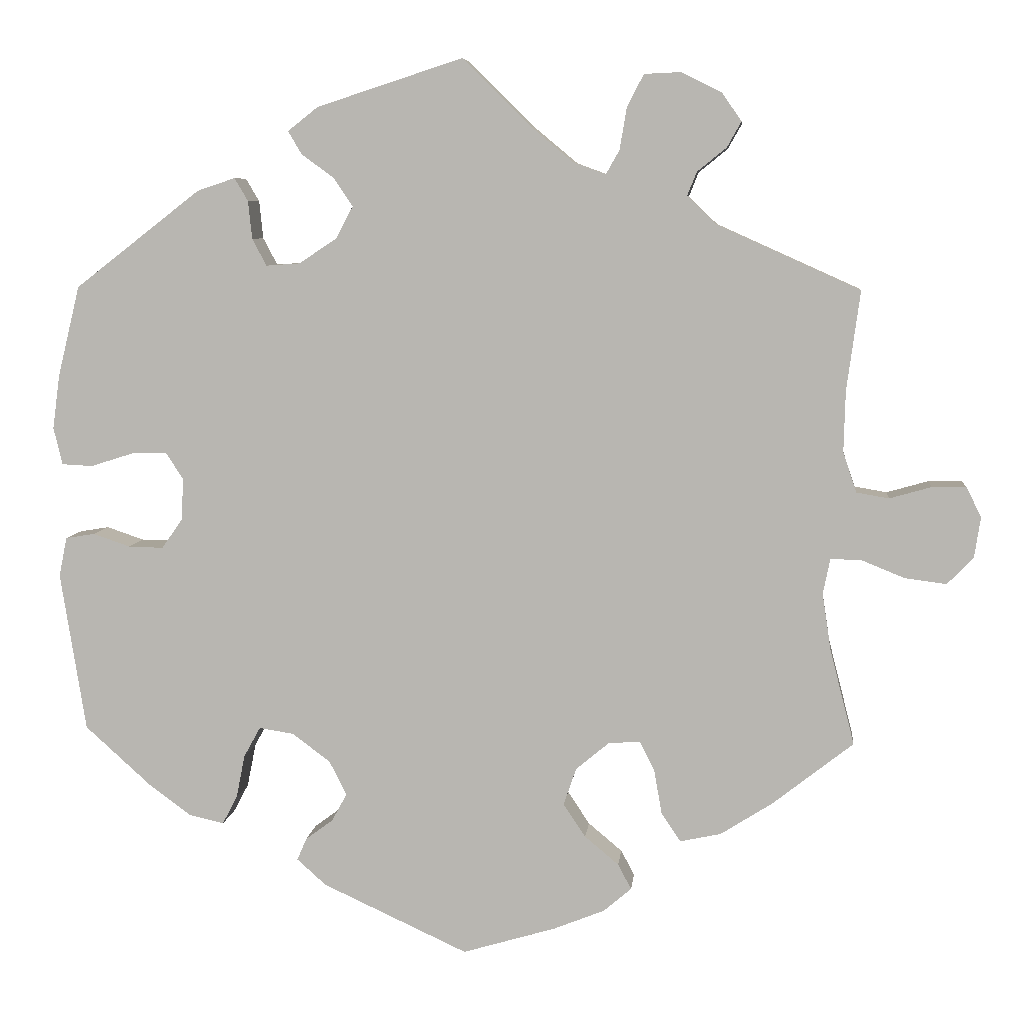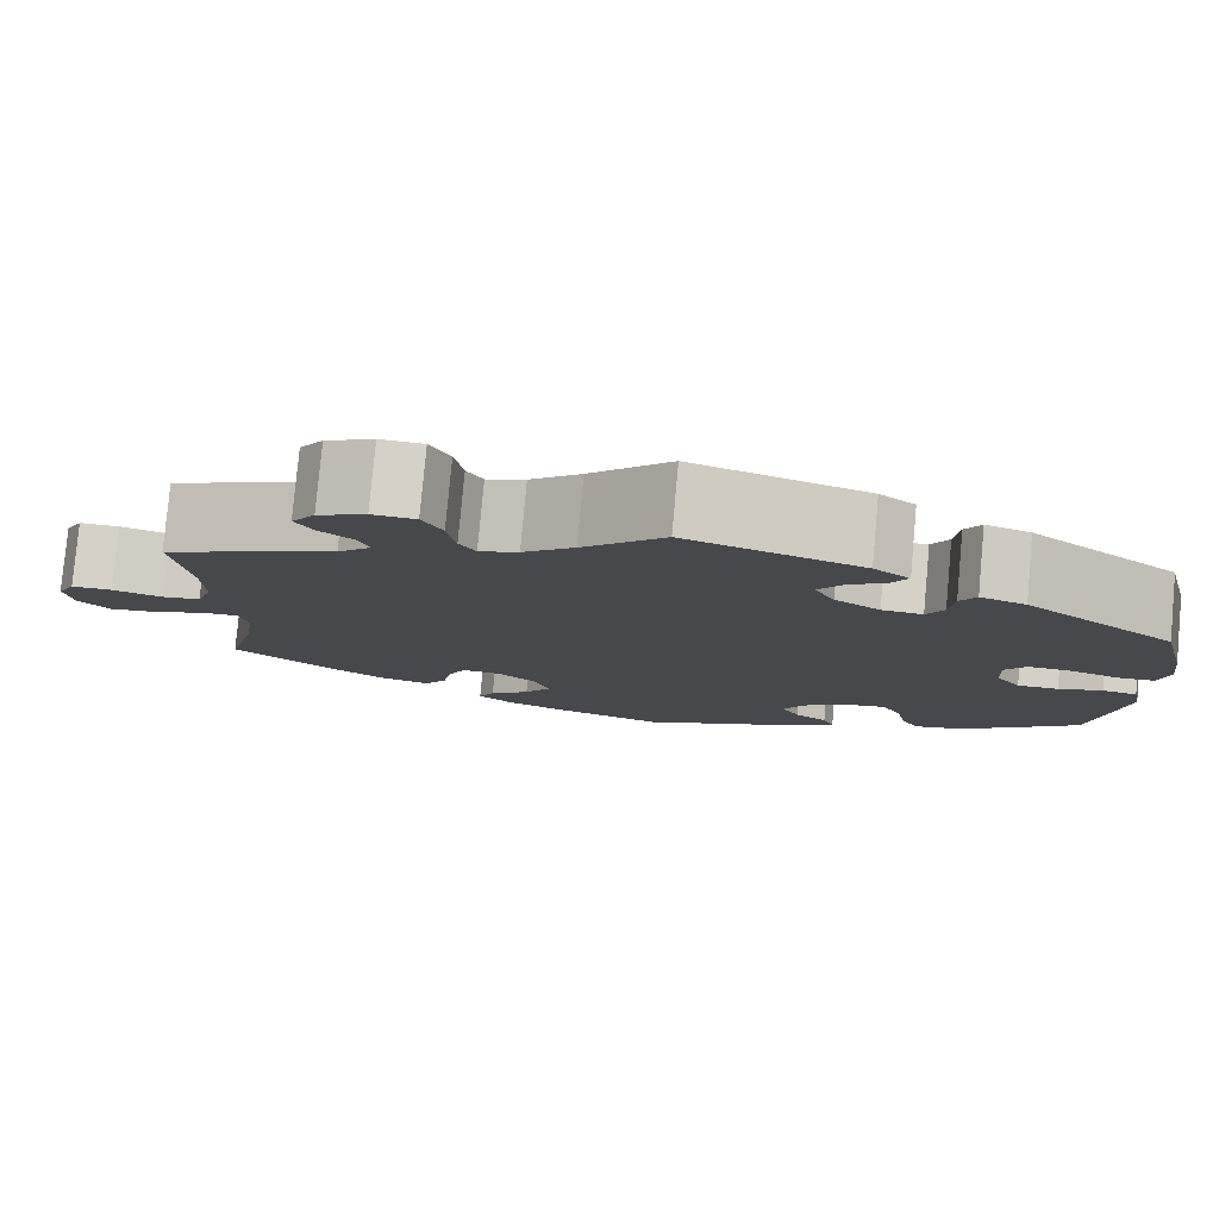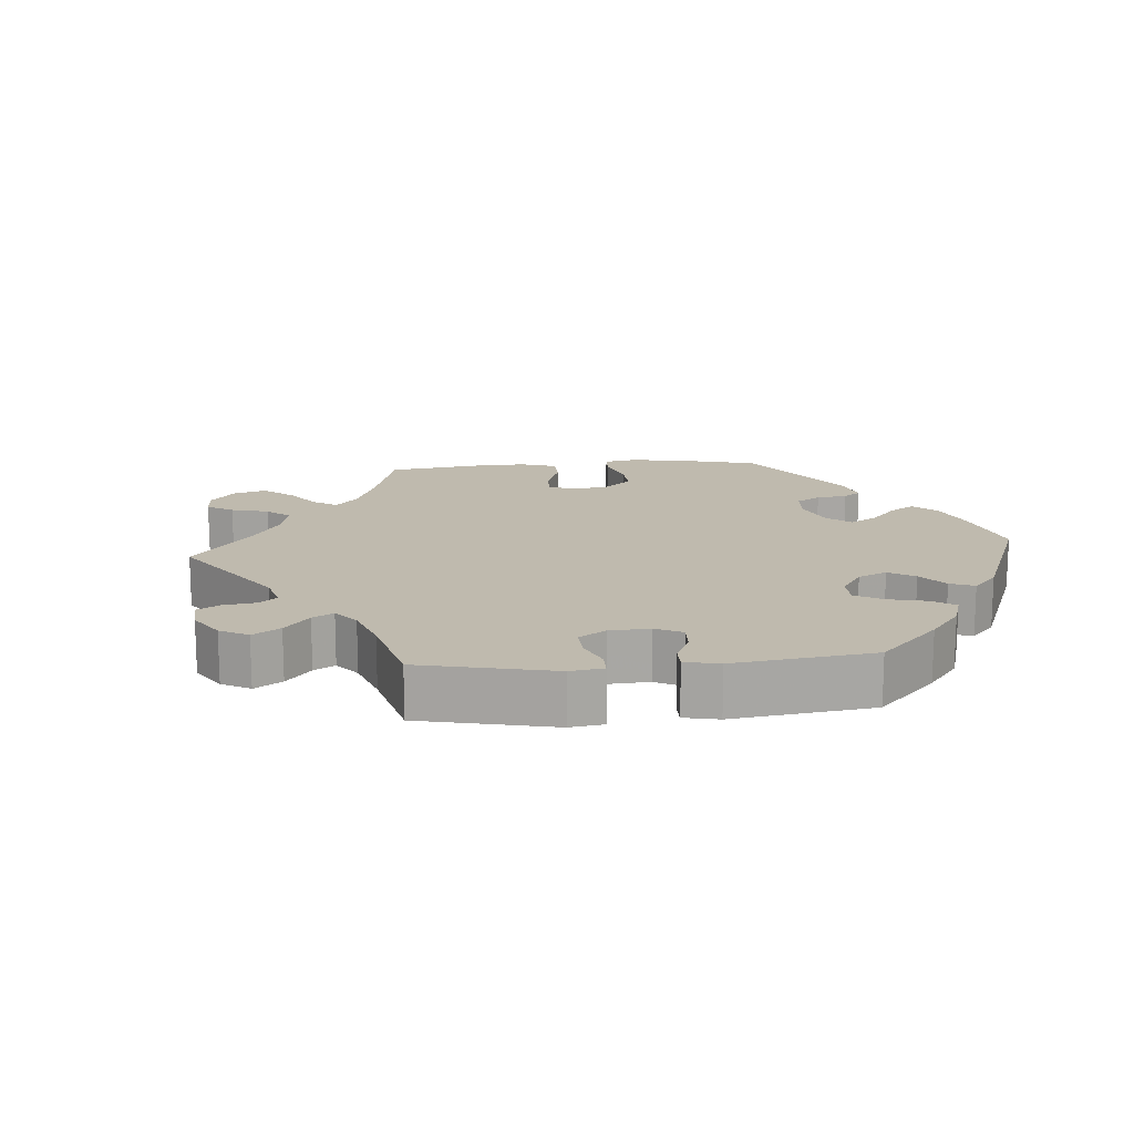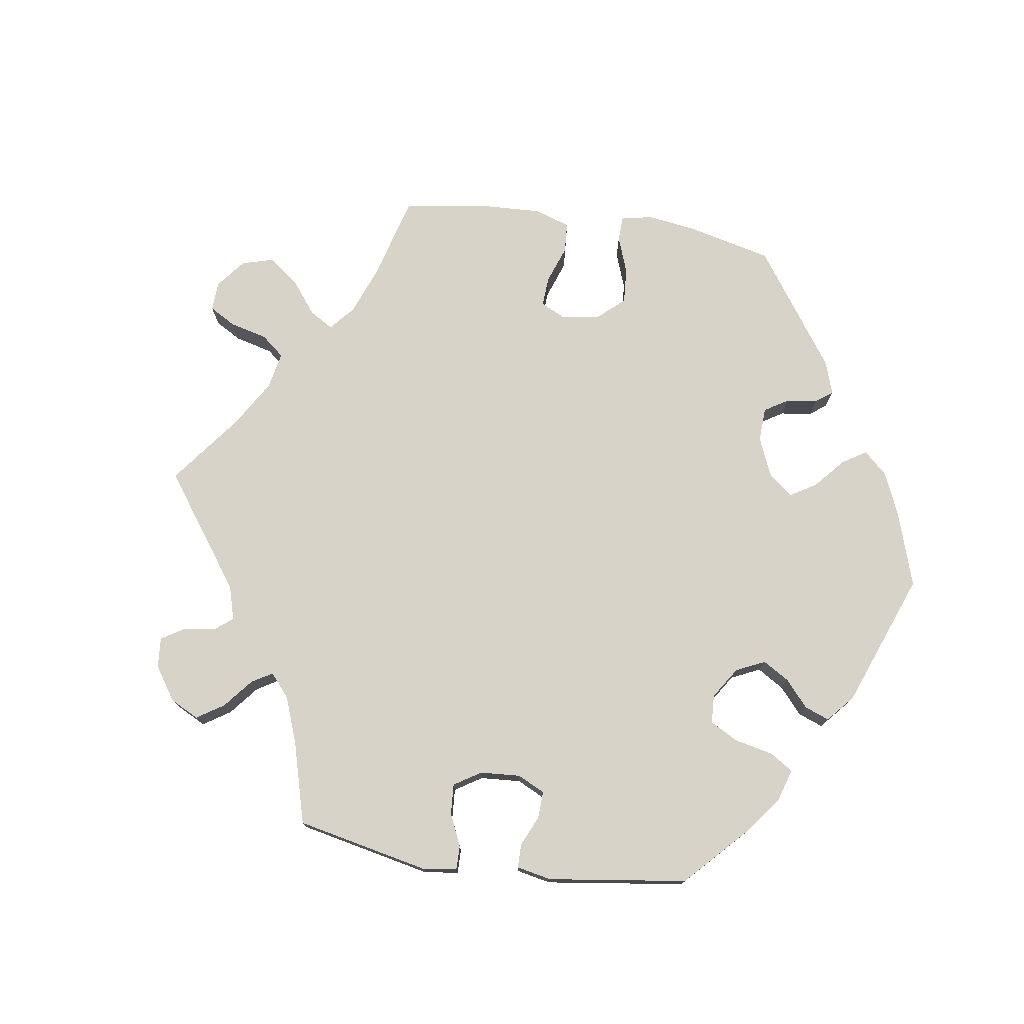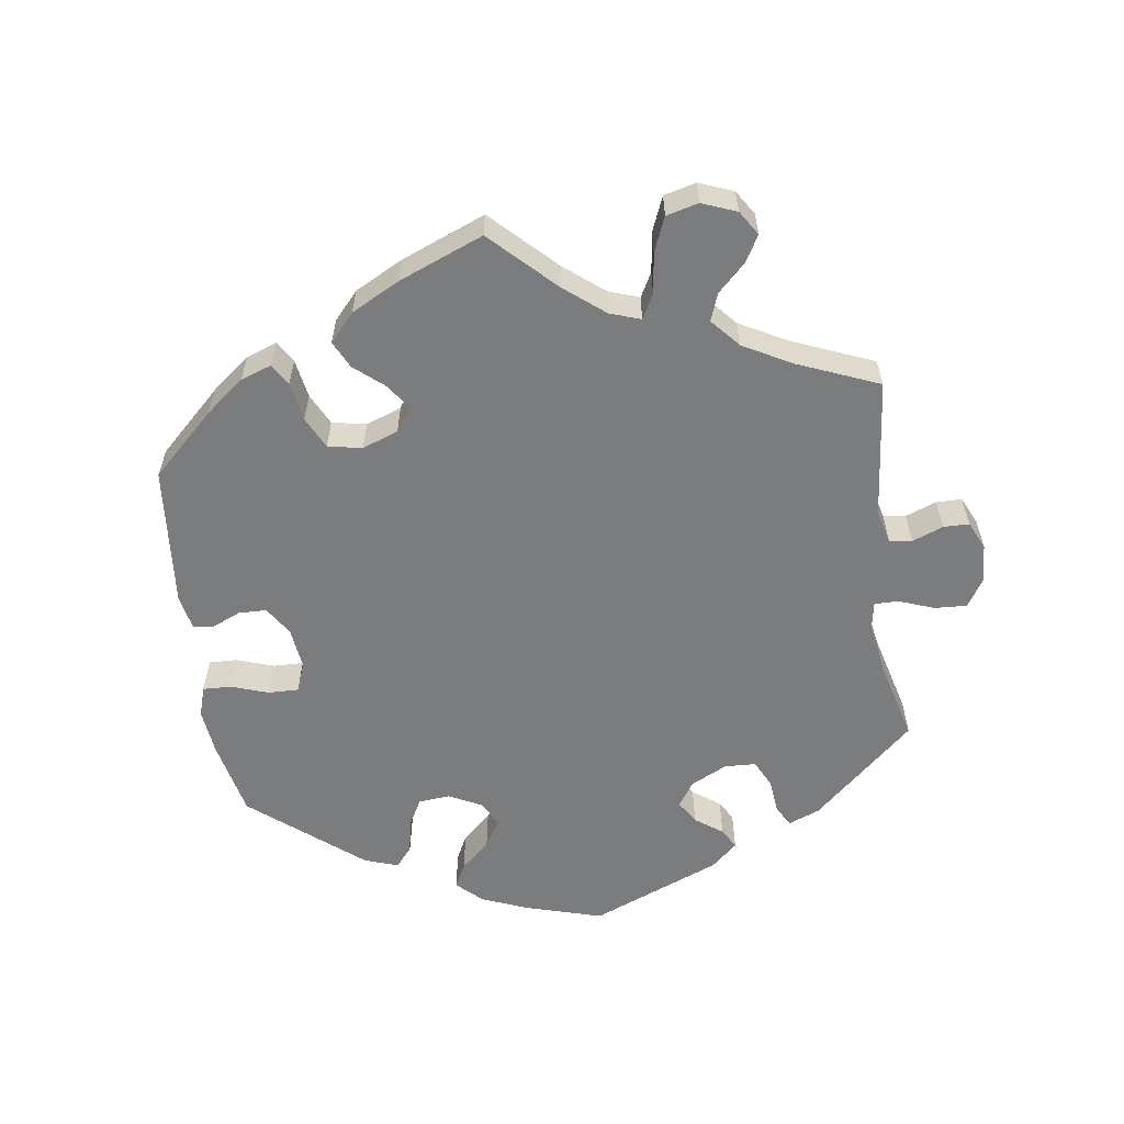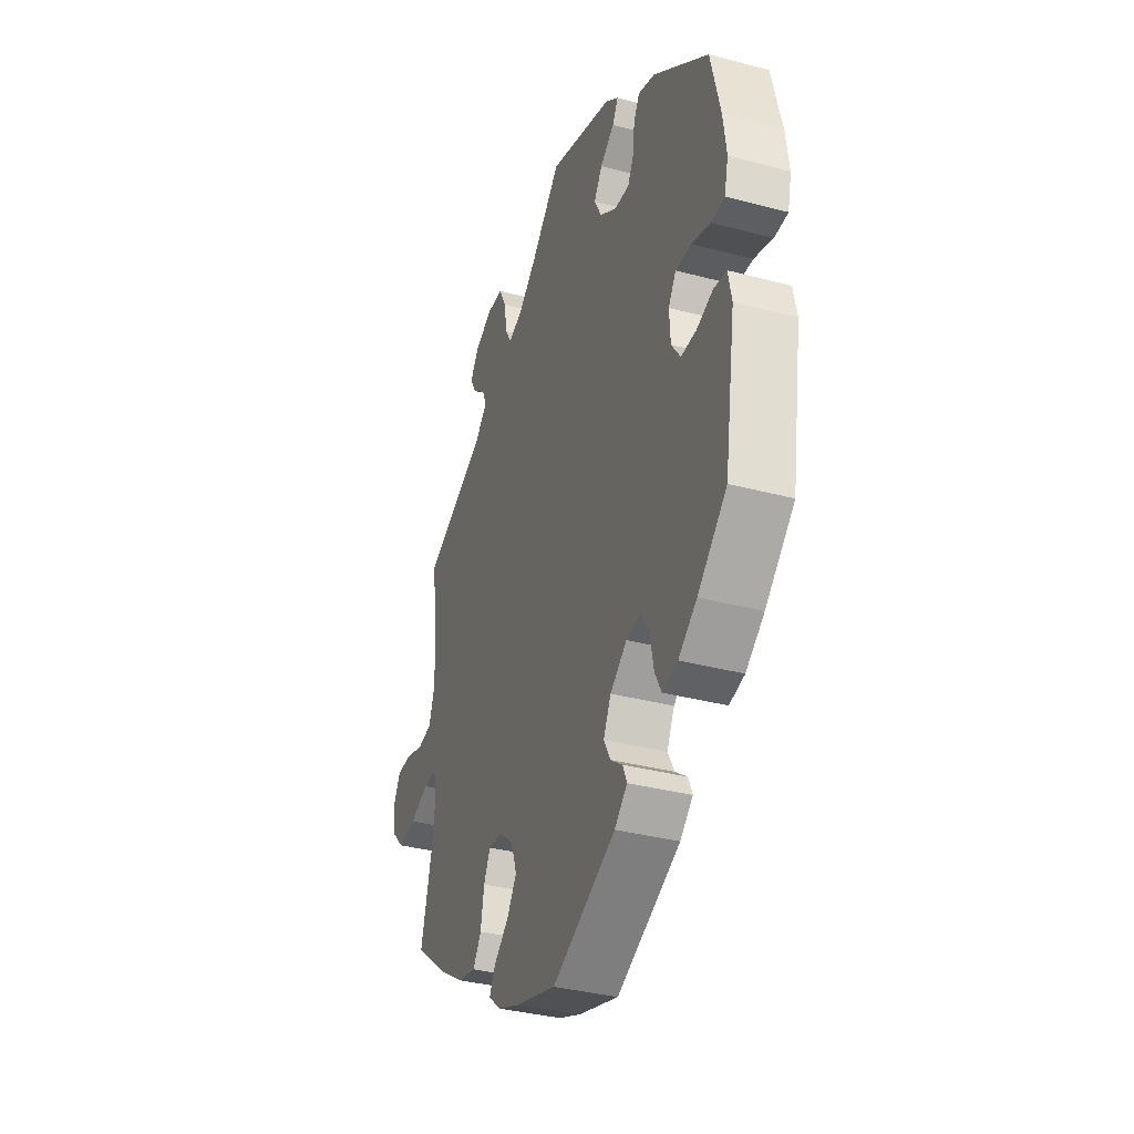
<metadata>
{"format":"obj","ext":"obj","renderer":"f3d","projection":"perspective","resolution":1024,"background":"white","views":[{"elev":6.9,"azim":-174.0,"up":"+Z"},{"elev":79.6,"azim":5.2,"up":"+Z"},{"elev":15.8,"azim":25.3,"up":"+Y"},{"elev":75.9,"azim":38.5,"up":"+Y"},{"elev":-58.7,"azim":-112.0,"up":"+Y"},{"elev":-35.5,"azim":70.7,"up":"+Z"}]}
</metadata>
<code>
v 0.528 0.07 0.174
v 0.537 0.07 0.106
v 0.526 0.07 0.059
v 0.487 0.07 0.057
v 0.433 0.07 0.074
v 0.388 0.07 0.075
v 0.366 0.07 0.041
v 0.369 0.07 -0.012
v 0.395 0.07 -0.049
v 0.439 0.07 -0.048
v 0.486 0.07 -0.032
v 0.523 0.07 -0.038
v 0.533 0.07 -0.088
v 0.501 0.07 -0.289
v 0.417 0.07 -0.365
v 0.364 0.07 -0.404
v 0.32 0.07 -0.414
v 0.301 0.07 -0.378
v 0.29 0.07 -0.323
v 0.269 0.07 -0.285
v 0.225 0.07 -0.292
v 0.177 0.07 -0.328
v 0.155 0.07 -0.371
v 0.174 0.07 -0.406
v 0.209 0.07 -0.432
v 0.221 0.07 -0.46
v 0.184 0.07 -0.493
v 0 0.07 -0.578
v -0.118 0.07 -0.543
v -0.183 0.07 -0.517
v -0.218 0.07 -0.487
v -0.201 0.07 -0.455
v -0.158 0.07 -0.419
v -0.13 0.07 -0.377
v -0.146 0.07 -0.33
v -0.188 0.07 -0.295
v -0.228 0.07 -0.292
v -0.247 0.07 -0.33
v -0.257 0.07 -0.386
v -0.281 0.07 -0.422
v -0.333 0.07 -0.411
v -0.399 0.07 -0.369
v -0.501 0.07 -0.289
v -0.47 0.07 -0.168
v -0.459 0.07 -0.096
v -0.468 0.07 -0.051
v -0.507 0.07 -0.052
v -0.561 0.07 -0.074
v -0.614 0.07 -0.081
v -0.647 0.07 -0.047
v -0.655 0.07 0.005
v -0.636 0.07 0.042
v -0.593 0.07 0.042
v -0.54 0.07 0.027
v -0.499 0.07 0.034
v -0.482 0.07 0.085
v -0.484 0.07 0.162
v -0.501 0.07 0.288
v -0.319 0.07 0.37
v -0.283 0.07 0.405
v -0.295 0.07 0.435
v -0.332 0.07 0.465
v -0.35 0.07 0.497
v -0.325 0.07 0.533
v -0.274 0.07 0.558
v -0.228 0.07 0.556
v -0.207 0.07 0.515
v -0.198 0.07 0.462
v -0.181 0.07 0.432
v -0.14 0.07 0.447
v -0.086 0.07 0.492
v 0 0.07 0.577
v 0.185 0.07 0.517
v 0.223 0.07 0.487
v 0.206 0.07 0.458
v 0.165 0.07 0.428
v 0.141 0.07 0.392
v 0.162 0.07 0.352
v 0.21 0.07 0.32
v 0.253 0.07 0.317
v 0.271 0.07 0.351
v 0.276 0.07 0.399
v 0.293 0.07 0.428
v 0.341 0.07 0.412
v 0.5 0.07 0.289
v 0.528 0 0.174
v 0.537 0 0.106
v 0.526 0 0.059
v 0.487 0 0.057
v 0.433 0 0.074
v 0.388 0 0.075
v 0.366 0 0.041
v 0.369 0 -0.012
v 0.395 0 -0.049
v 0.439 0 -0.048
v 0.486 0 -0.032
v 0.523 0 -0.038
v 0.533 0 -0.088
v 0.501 0 -0.289
v 0.417 0 -0.365
v 0.364 0 -0.404
v 0.32 0 -0.414
v 0.301 0 -0.378
v 0.29 0 -0.323
v 0.269 0 -0.285
v 0.225 0 -0.292
v 0.177 0 -0.328
v 0.155 0 -0.371
v 0.174 0 -0.406
v 0.209 0 -0.432
v 0.221 0 -0.46
v 0.184 0 -0.493
v 0 0 -0.578
v -0.118 0 -0.543
v -0.183 0 -0.517
v -0.218 0 -0.487
v -0.201 0 -0.455
v -0.158 0 -0.419
v -0.13 0 -0.377
v -0.146 0 -0.33
v -0.188 0 -0.295
v -0.228 0 -0.292
v -0.247 0 -0.33
v -0.257 0 -0.386
v -0.281 0 -0.422
v -0.333 0 -0.411
v -0.399 0 -0.369
v -0.501 0 -0.289
v -0.47 0 -0.168
v -0.459 0 -0.096
v -0.468 0 -0.051
v -0.507 0 -0.052
v -0.561 0 -0.074
v -0.614 0 -0.081
v -0.647 0 -0.047
v -0.655 0 0.005
v -0.636 0 0.042
v -0.593 0 0.042
v -0.54 0 0.027
v -0.499 0 0.034
v -0.482 0 0.085
v -0.484 0 0.162
v -0.501 0 0.288
v -0.319 0 0.37
v -0.283 0 0.405
v -0.295 0 0.435
v -0.332 0 0.465
v -0.35 0 0.497
v -0.325 0 0.533
v -0.274 0 0.558
v -0.228 0 0.556
v -0.207 0 0.515
v -0.198 0 0.462
v -0.181 0 0.432
v -0.14 0 0.447
v -0.086 0 0.492
v 0 0 0.577
v 0.185 0 0.517
v 0.223 0 0.487
v 0.206 0 0.458
v 0.165 0 0.428
v 0.141 0 0.392
v 0.162 0 0.352
v 0.21 0 0.32
v 0.253 0 0.317
v 0.271 0 0.351
v 0.276 0 0.399
v 0.293 0 0.428
v 0.341 0 0.412
v 0.5 0 0.289
f 81 82 83 84
f 80 81 84 85
f 79 80 85 1
f 73 74 75 76
f 71 72 73 76
f 70 71 76 77
f 69 70 77 78
f 65 66 67 68
f 65 68 69
f 64 65 69
f 61 62 63 64
f 60 61 64 69
f 59 60 69 78
f 57 58 59 78
f 51 52 53 54
f 51 54 55
f 50 51 55
f 47 48 49 50
f 46 47 50 55
f 41 42 43 44
f 41 44 45
f 38 39 40 41
f 37 38 41 45
f 36 37 45 46
f 30 31 32 33
f 30 33 34
f 29 30 34
f 28 29 34
f 27 28 34 35
f 24 25 26 27
f 23 24 27 35
f 16 17 18 19
f 16 19 20
f 15 16 20
f 14 15 20
f 13 14 20
f 10 11 12 13
f 9 10 13 20
f 8 9 20 21
f 2 3 4 5
f 79 1 2 5
f 79 5 6
f 56 57 78 79
f 56 79 6 7
f 22 23 35 36
f 36 46 55 56
f 21 22 36 56
f 7 8 21 56
f 169 168 167 166
f 170 169 166 165
f 86 170 165 164
f 161 160 159 158
f 161 158 157 156
f 162 161 156 155
f 163 162 155 154
f 153 152 151 150
f 154 153 150
f 154 150 149
f 149 148 147 146
f 154 149 146 145
f 163 154 145 144
f 163 144 143 142
f 139 138 137 136
f 140 139 136
f 140 136 135
f 135 134 133 132
f 140 135 132 131
f 129 128 127 126
f 130 129 126
f 126 125 124 123
f 130 126 123 122
f 131 130 122 121
f 118 117 116 115
f 119 118 115
f 119 115 114
f 119 114 113
f 120 119 113 112
f 112 111 110 109
f 120 112 109 108
f 104 103 102 101
f 105 104 101
f 105 101 100
f 105 100 99
f 105 99 98
f 98 97 96 95
f 105 98 95 94
f 106 105 94 93
f 90 89 88 87
f 90 87 86 164
f 91 90 164
f 164 163 142 141
f 92 91 164 141
f 121 120 108 107
f 141 140 131 121
f 141 121 107 106
f 141 106 93 92
f 1 86 87 2
f 2 87 88 3
f 3 88 89 4
f 4 89 90 5
f 5 90 91 6
f 6 91 92 7
f 7 92 93 8
f 8 93 94 9
f 9 94 95 10
f 10 95 96 11
f 11 96 97 12
f 12 97 98 13
f 13 98 99 14
f 14 99 100 15
f 15 100 101 16
f 16 101 102 17
f 17 102 103 18
f 18 103 104 19
f 19 104 105 20
f 20 105 106 21
f 21 106 107 22
f 22 107 108 23
f 23 108 109 24
f 24 109 110 25
f 25 110 111 26
f 26 111 112 27
f 27 112 113 28
f 28 113 114 29
f 29 114 115 30
f 30 115 116 31
f 31 116 117 32
f 32 117 118 33
f 33 118 119 34
f 34 119 120 35
f 35 120 121 36
f 36 121 122 37
f 37 122 123 38
f 38 123 124 39
f 39 124 125 40
f 40 125 126 41
f 41 126 127 42
f 42 127 128 43
f 43 128 129 44
f 44 129 130 45
f 45 130 131 46
f 46 131 132 47
f 47 132 133 48
f 48 133 134 49
f 49 134 135 50
f 50 135 136 51
f 51 136 137 52
f 52 137 138 53
f 53 138 139 54
f 54 139 140 55
f 55 140 141 56
f 56 141 142 57
f 57 142 143 58
f 58 143 144 59
f 59 144 145 60
f 60 145 146 61
f 61 146 147 62
f 62 147 148 63
f 63 148 149 64
f 64 149 150 65
f 65 150 151 66
f 66 151 152 67
f 67 152 153 68
f 68 153 154 69
f 69 154 155 70
f 70 155 156 71
f 71 156 157 72
f 72 157 158 73
f 73 158 159 74
f 74 159 160 75
f 75 160 161 76
f 76 161 162 77
f 77 162 163 78
f 78 163 164 79
f 79 164 165 80
f 80 165 166 81
f 81 166 167 82
f 82 167 168 83
f 83 168 169 84
f 84 169 170 85
f 85 170 86 1

</code>
